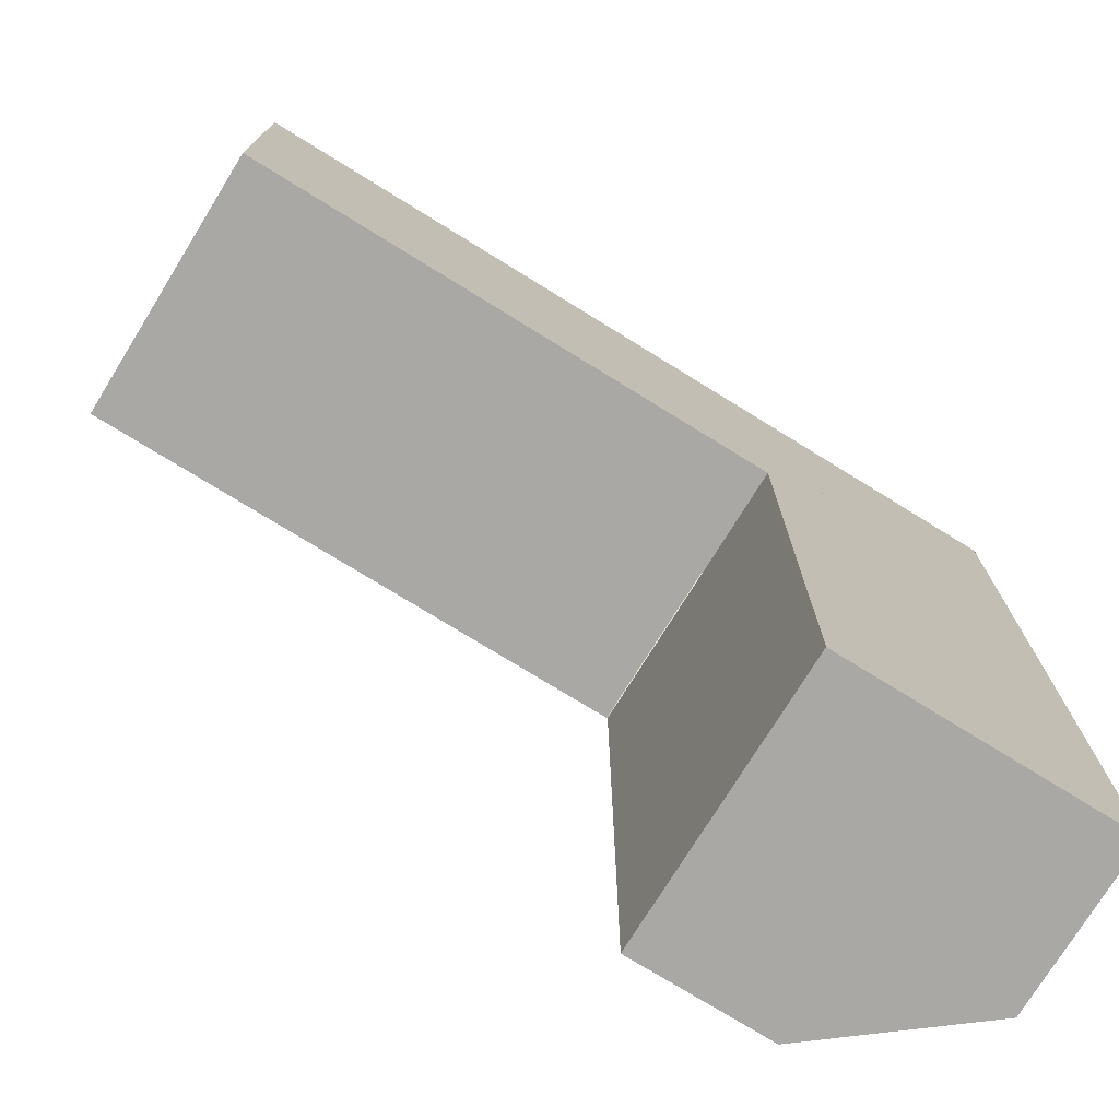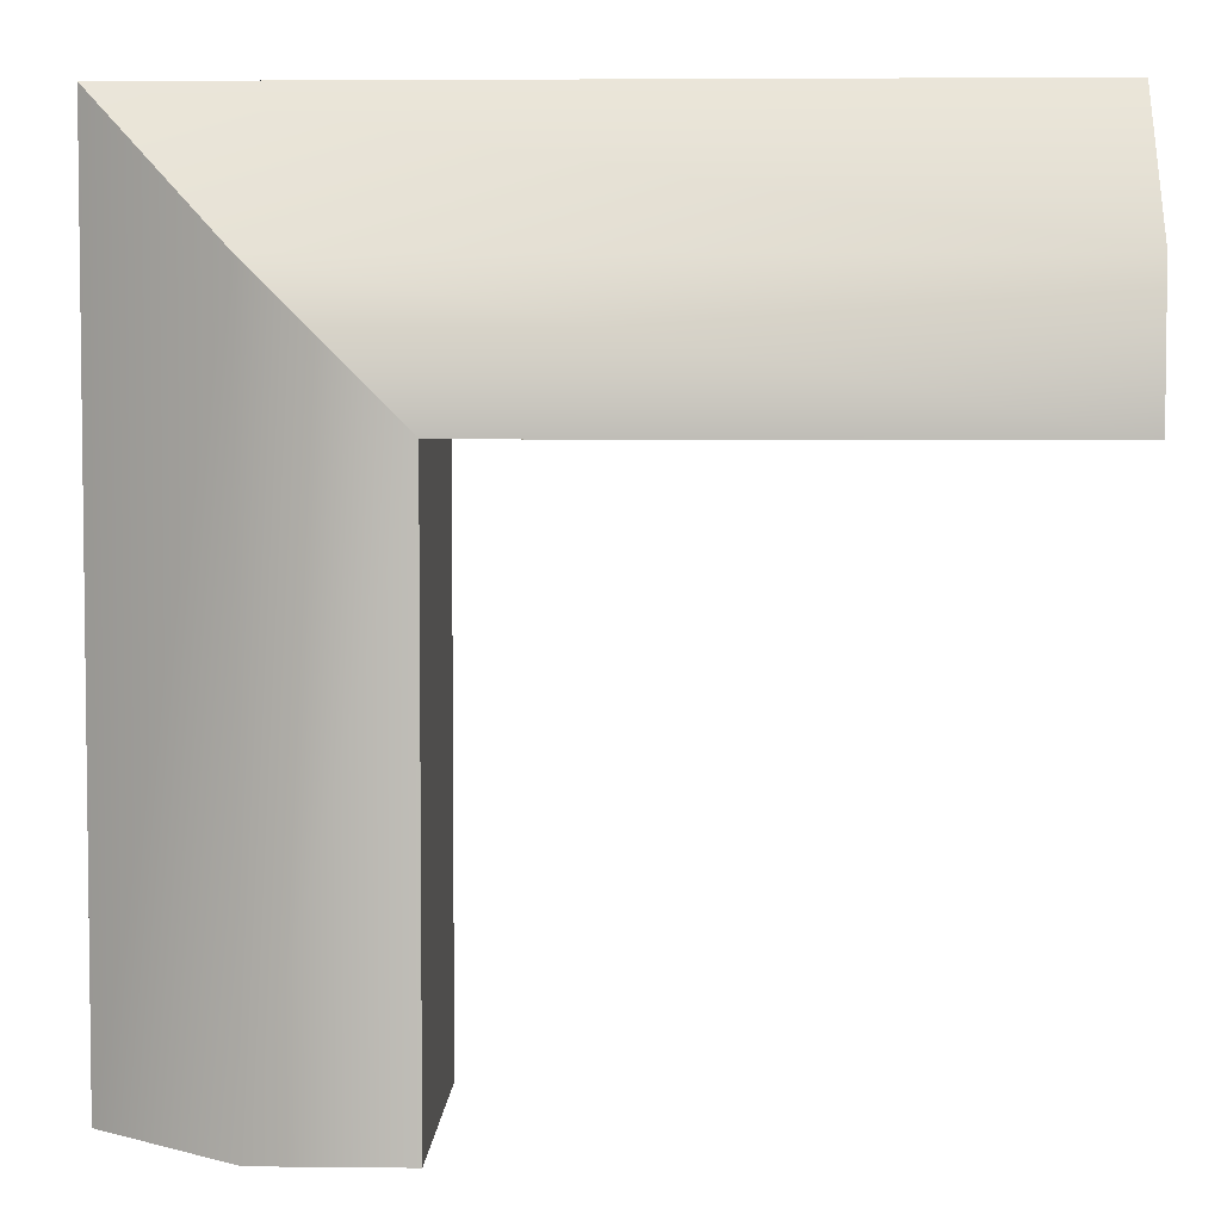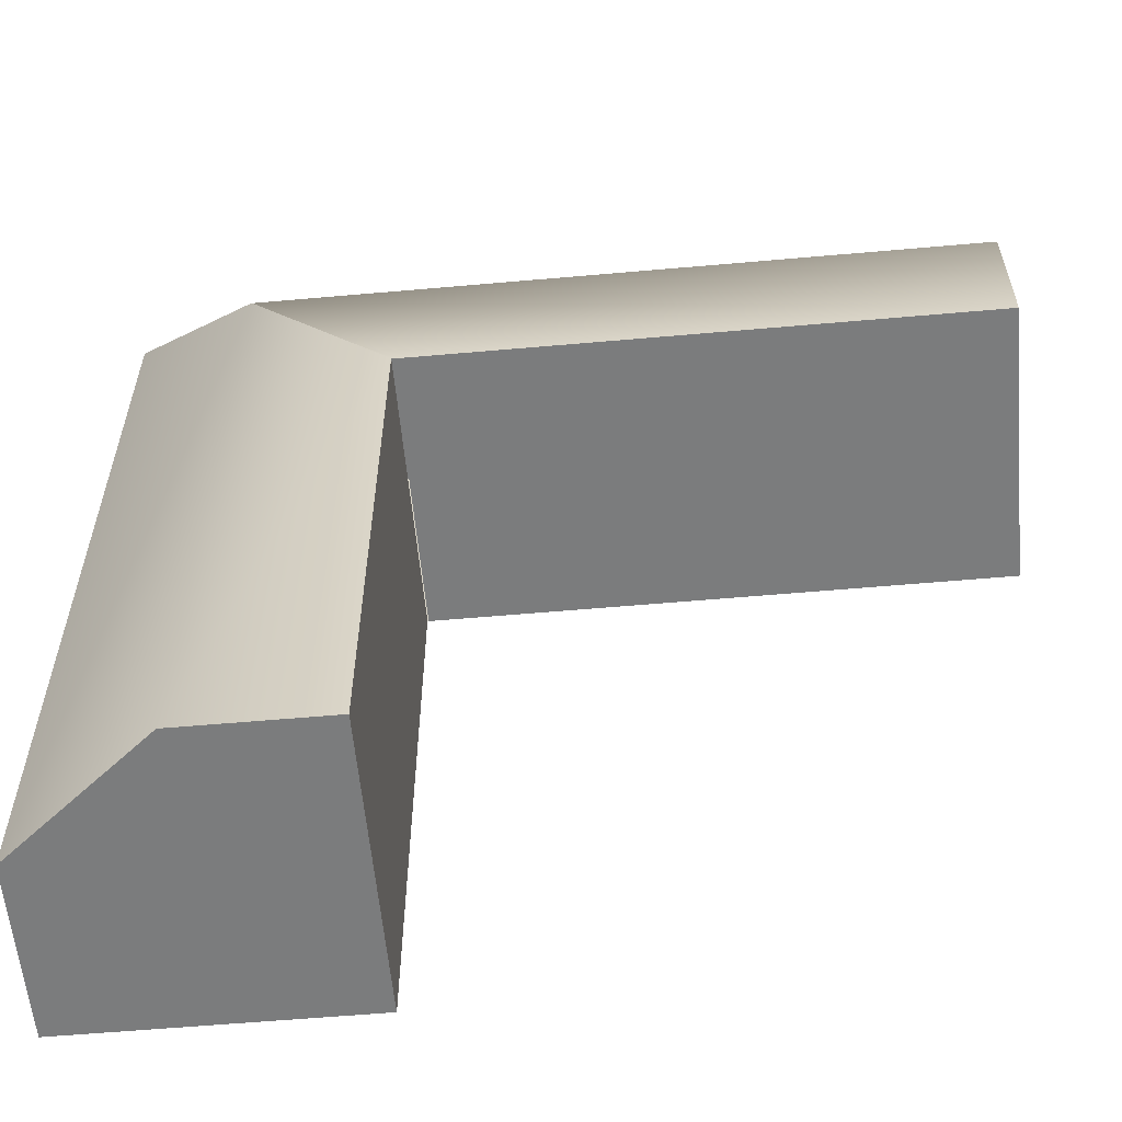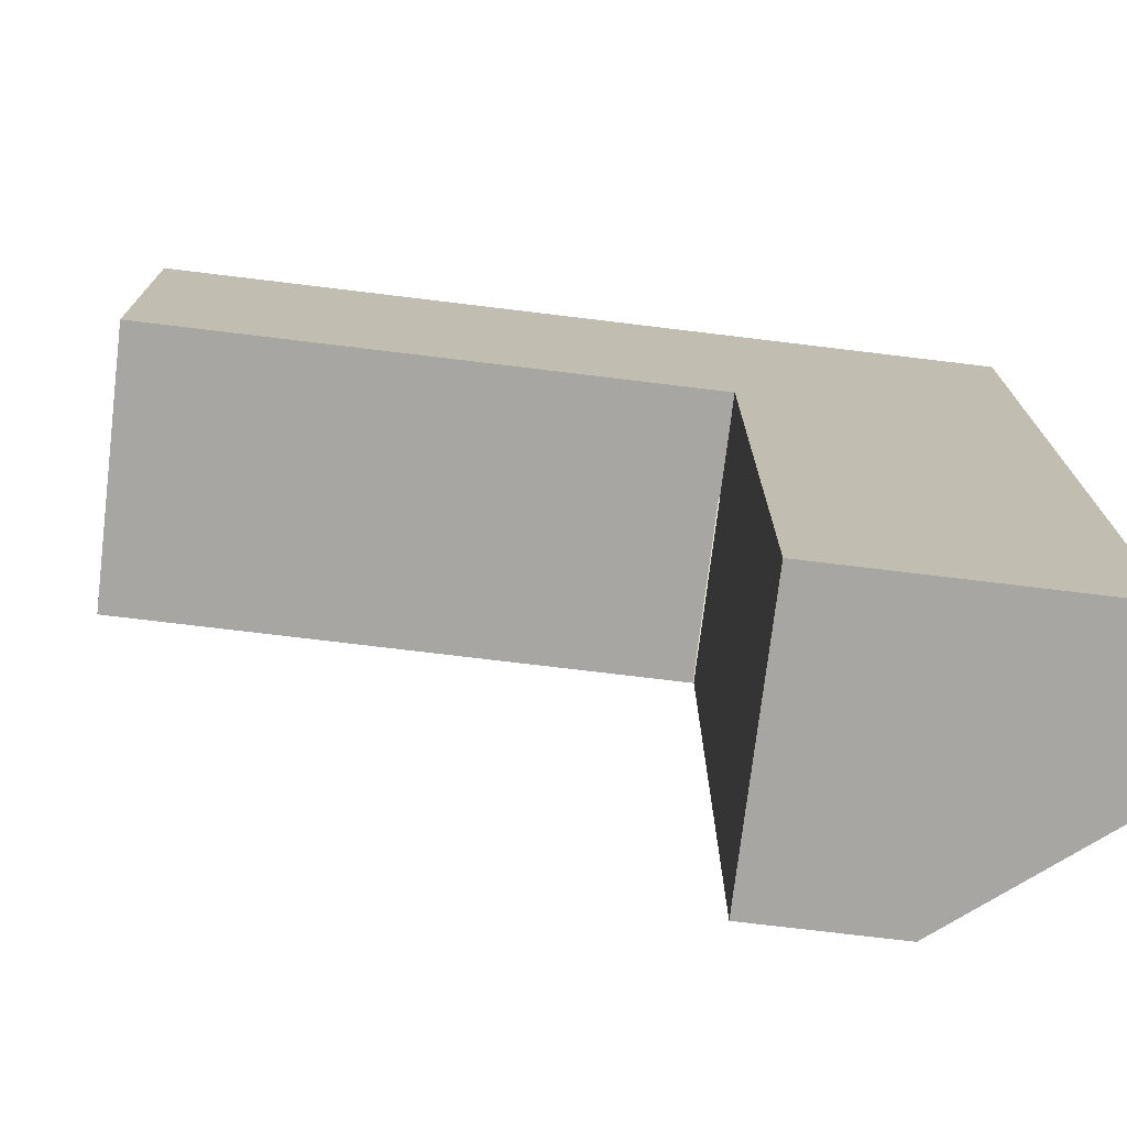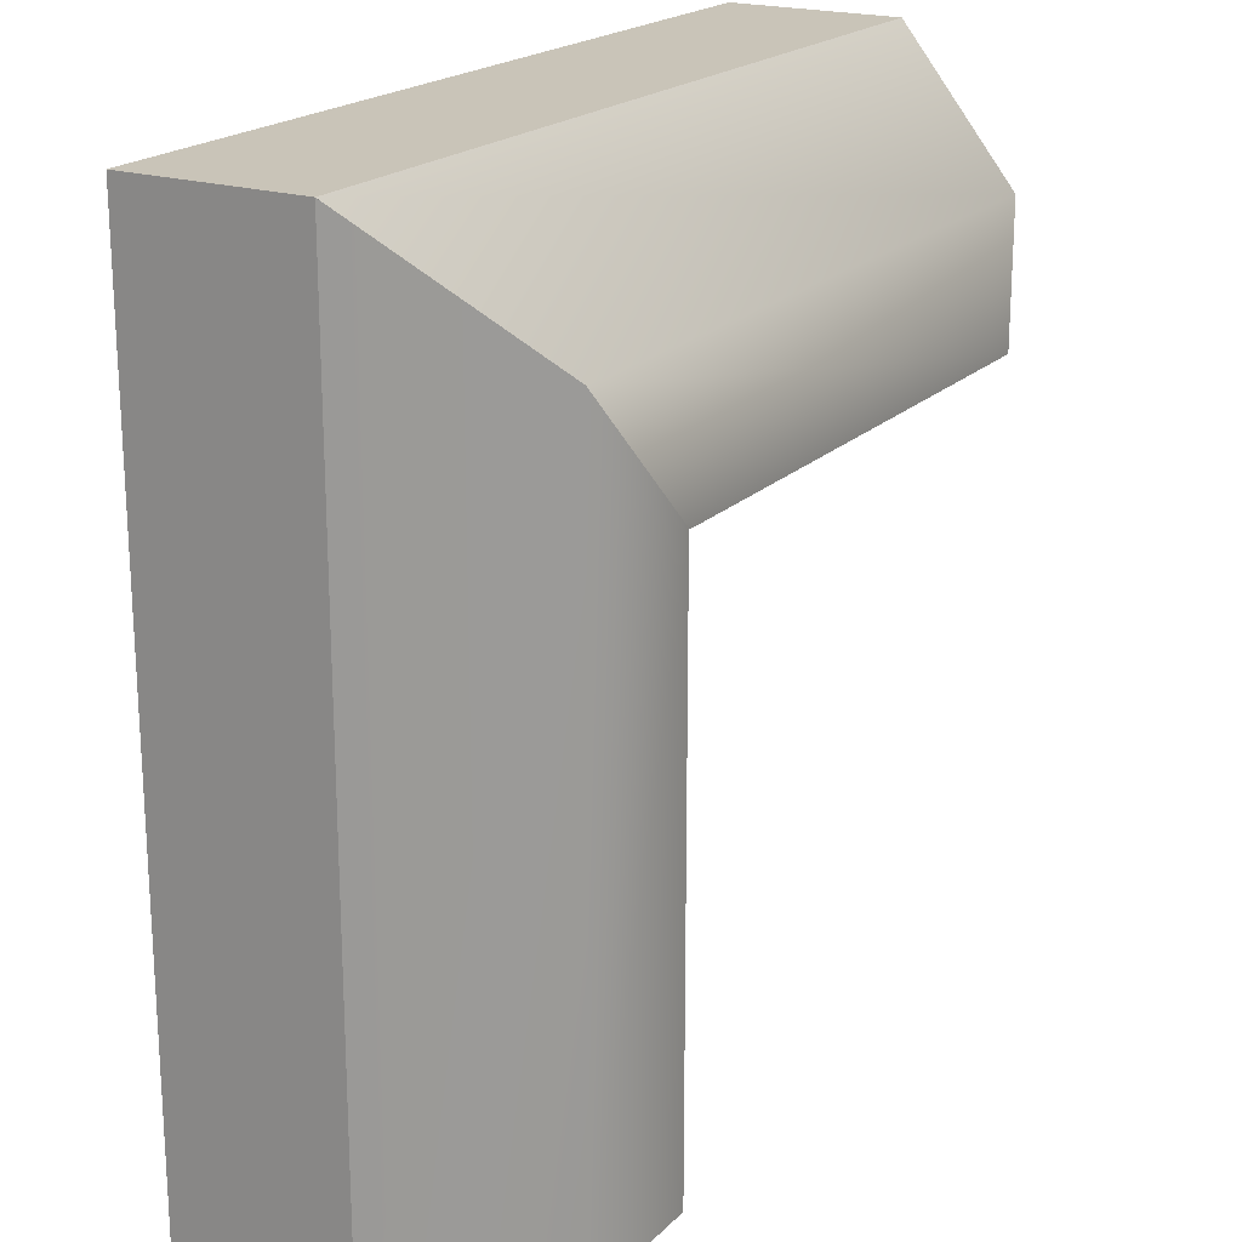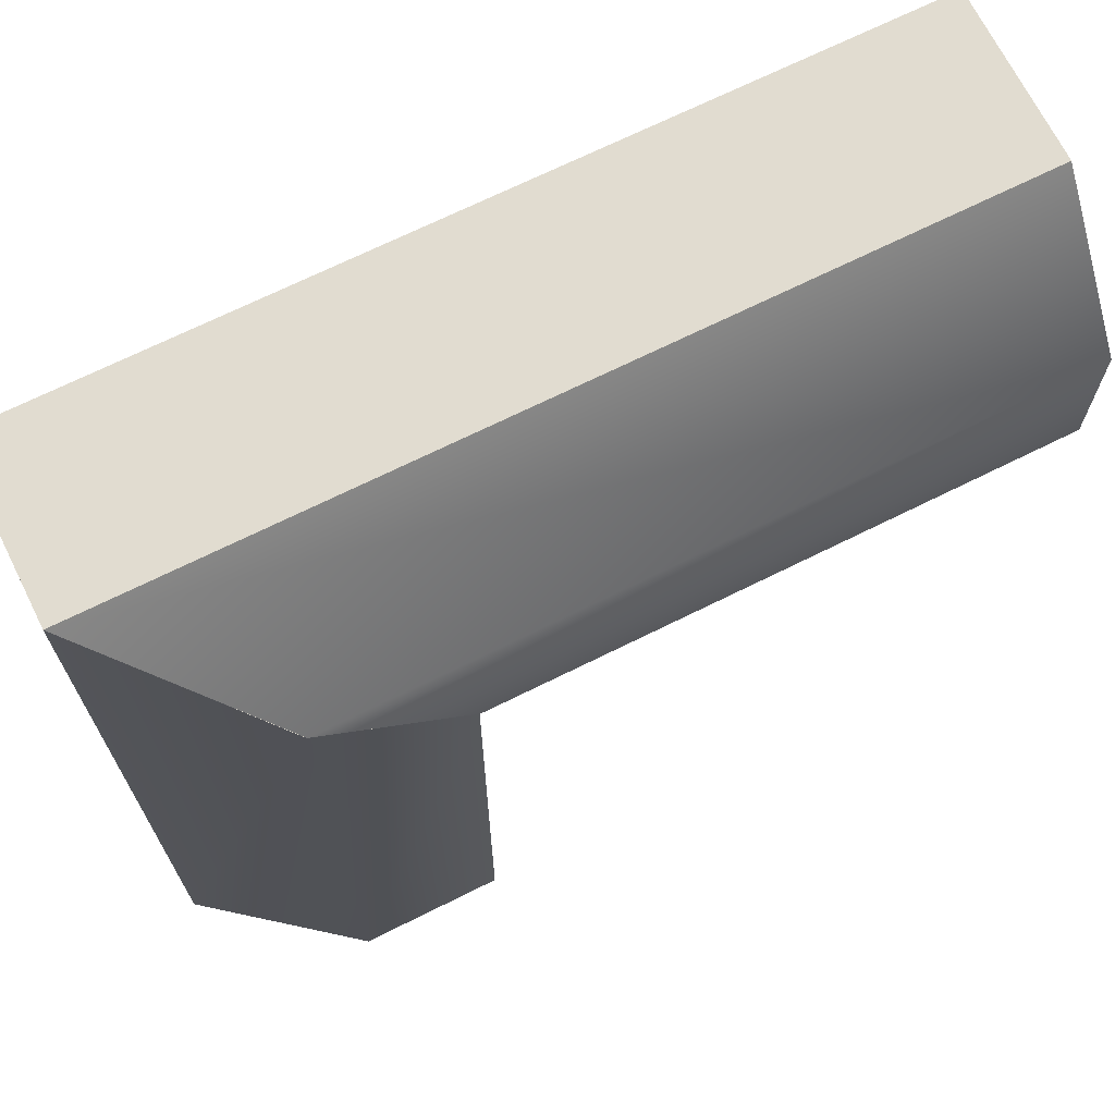
<metadata>
{"format":"obj","ext":"obj","renderer":"f3d","projection":"perspective","resolution":1024,"background":"white","views":[{"elev":-75.2,"azim":-31.7,"up":"+Z"},{"elev":4.4,"azim":-178.0,"up":"+Z"},{"elev":-58.7,"azim":-174.8,"up":"+Z"},{"elev":-74.3,"azim":-6.9,"up":"+Z"},{"elev":20.2,"azim":120.8,"up":"+Z"},{"elev":69.4,"azim":153.5,"up":"+Z"}]}
</metadata>
<code>
g default
v 3 0 -0.000331
v 3 0.6 -0.000331
v 2 1 -3
v 2.5 1 -3
v 3 0.6 -3
v 2 0 -3
v 2.5 0 -3
v 3 0 -3
v 2 1 -0.9959
v 2.5 1 -0.4983
v 2 0 -0.9959
v 2.5 0 -0.4983
v 0 0 -1
v 0 0 -0.5
v 0 0 0
v 0 1 -1
v 0 1 -0.5
v 0 0.6 0
v 3 0.6003 -0.000331
v 3 0 -0.000331
v 1.996 1 -1
v 2.498 1 -0.5
v 1.996 0 -1
v 2.498 0 -0.5
g Inside_Corner_LP
f 3 4 7 6
f 4 5 8 7
f 6 7 12 11
f 7 8 1 12
f 6 11 9 3
f 9 10 4 3
f 10 2 5 4
f 2 1 8 5
f 13 14 17 16
f 14 15 18 17
f 16 17 22 21
f 17 18 19 22
f 15 20 19 18
f 23 24 14 13
f 24 20 15 14
f 21 23 13 16

</code>
